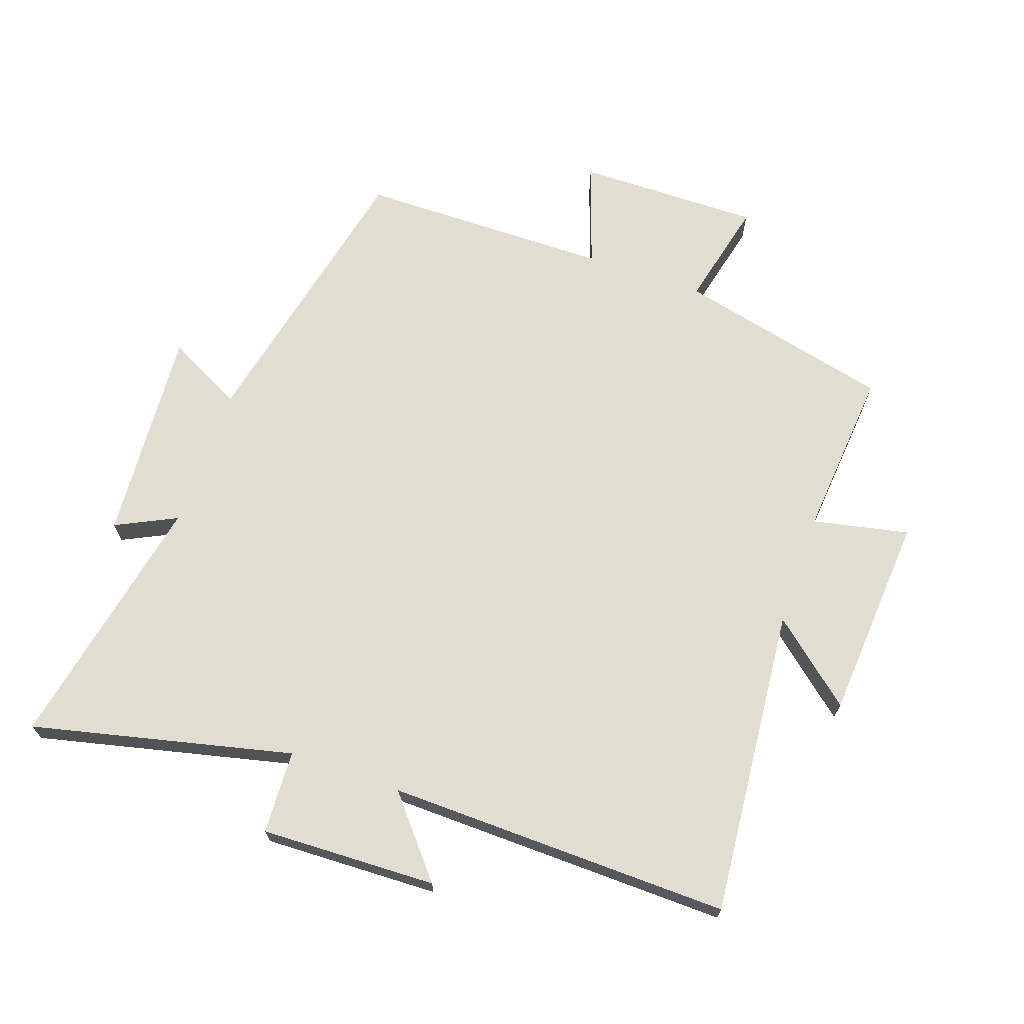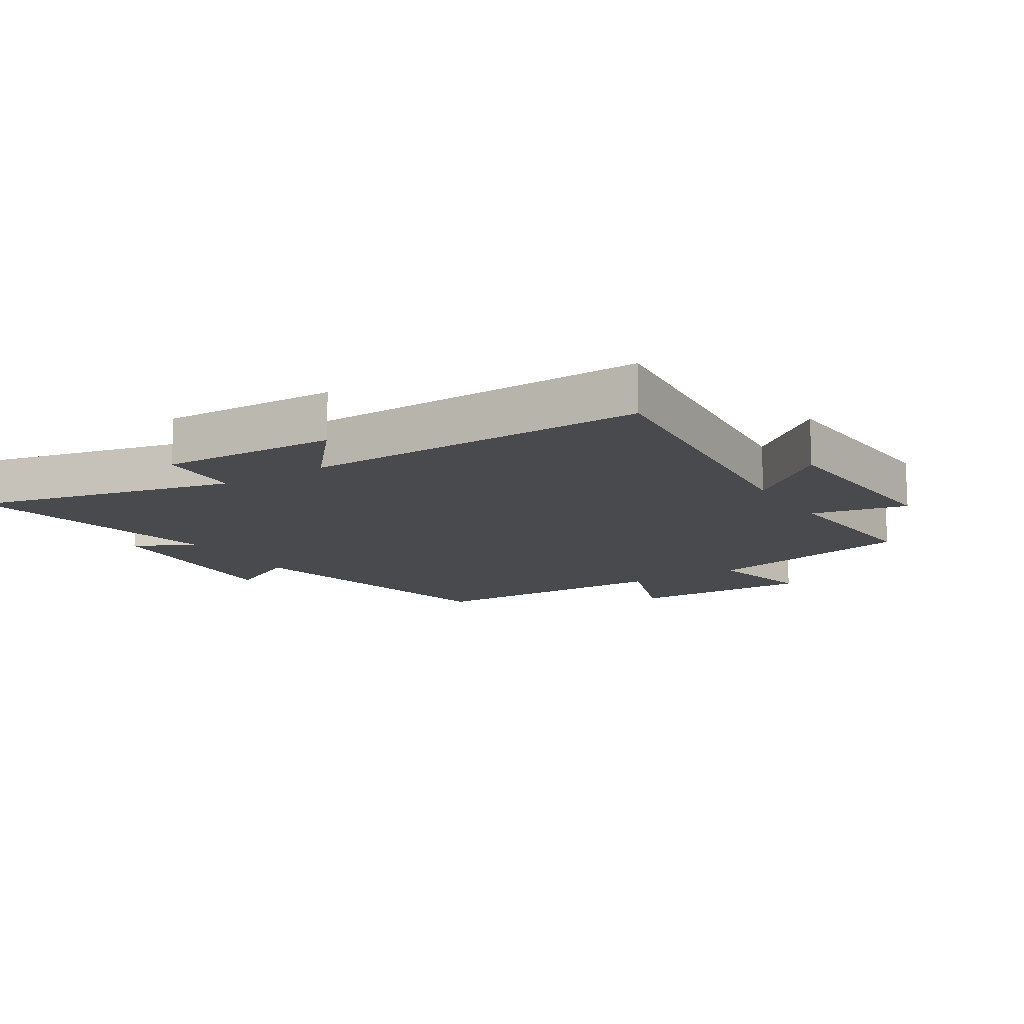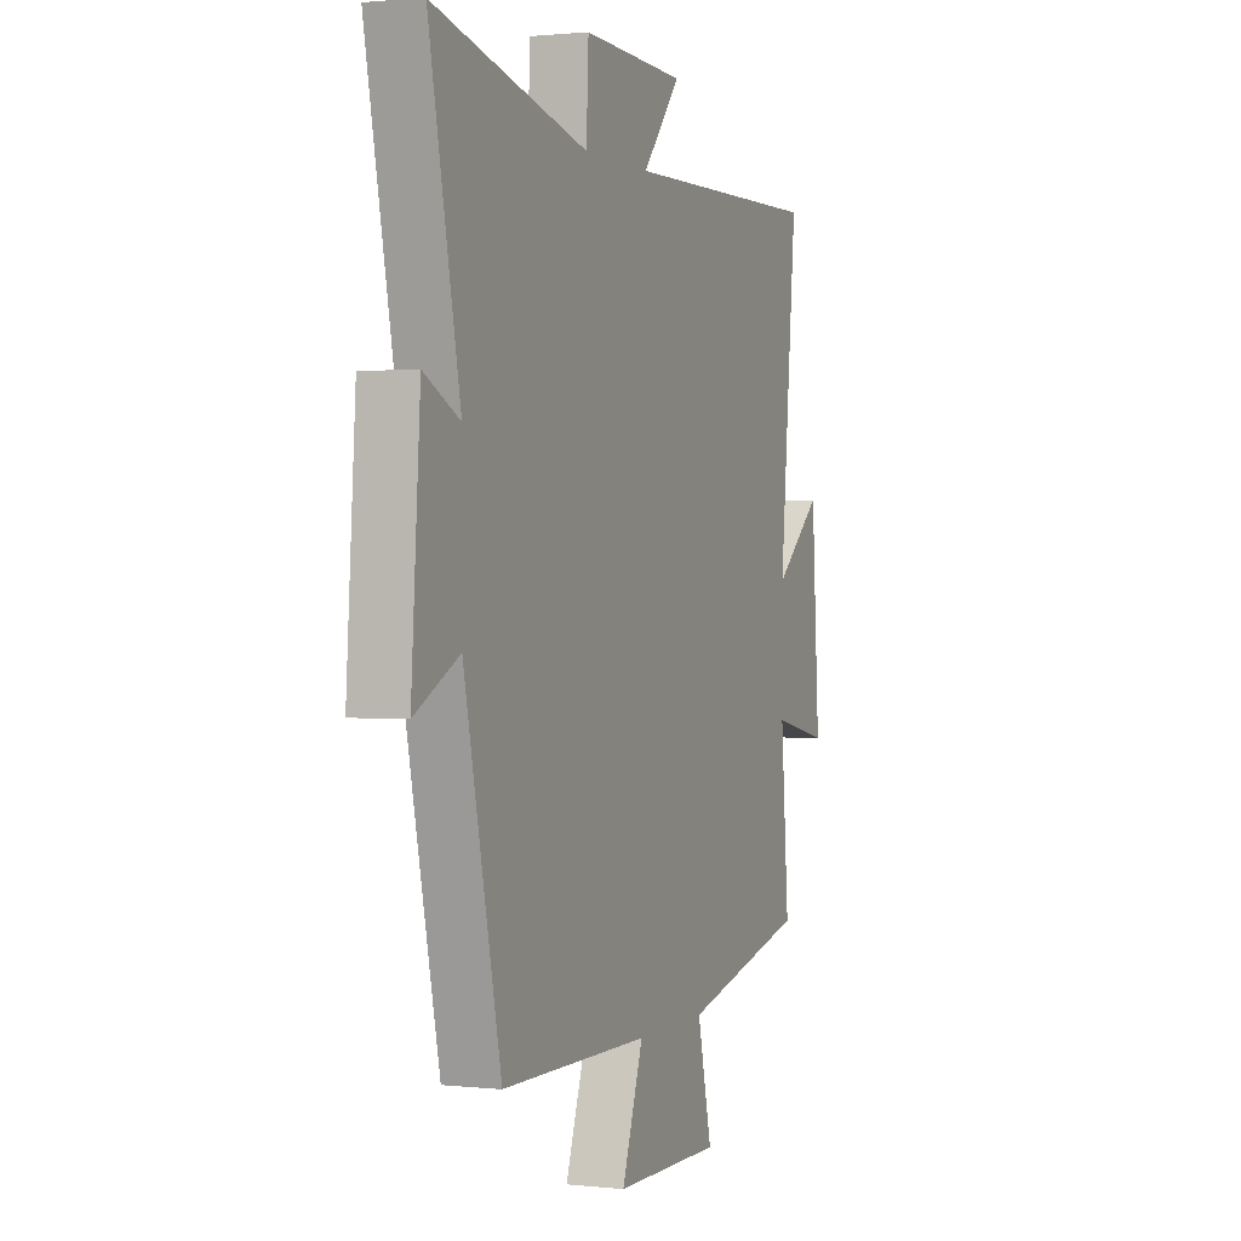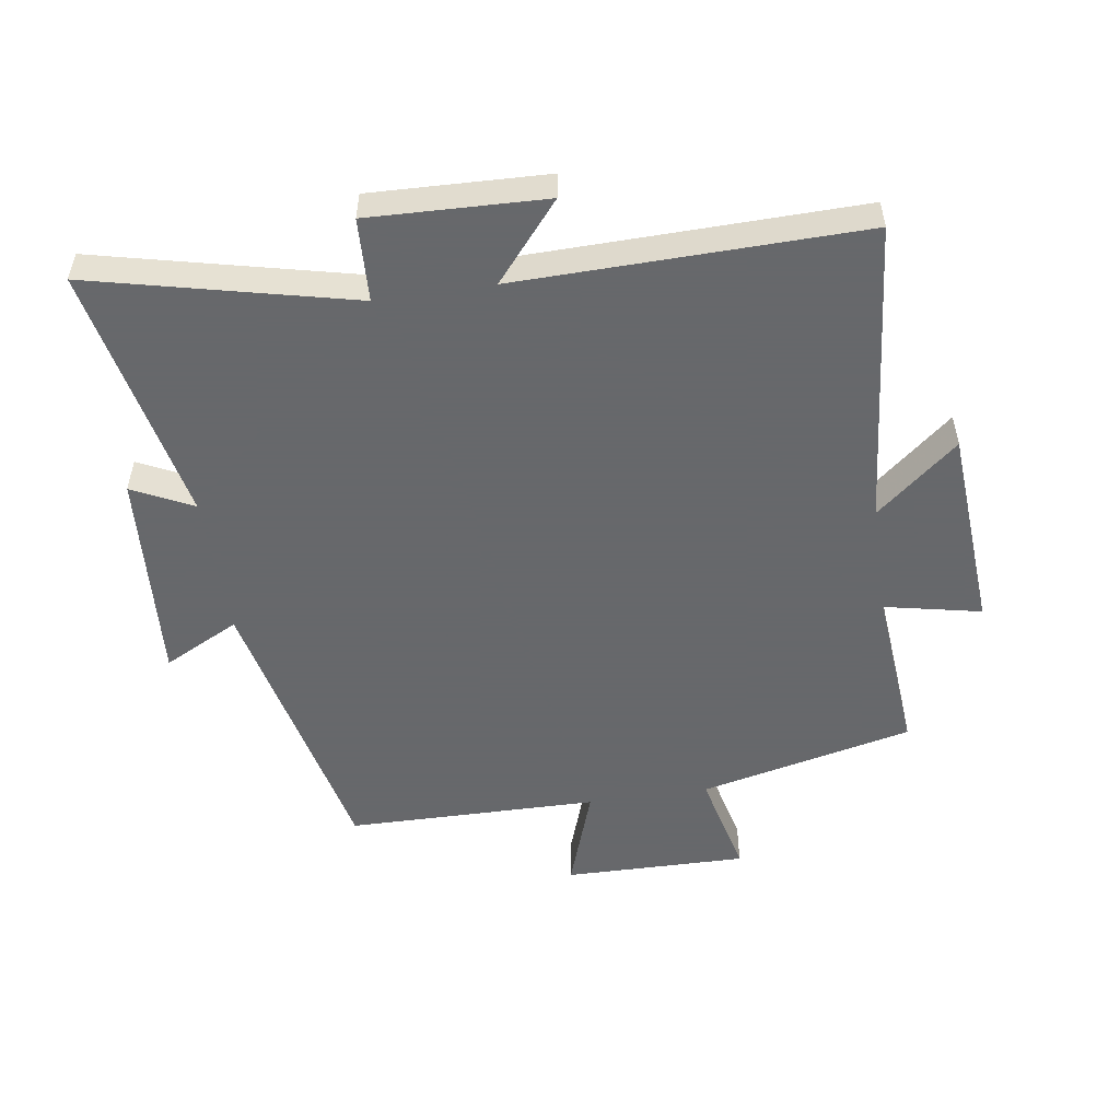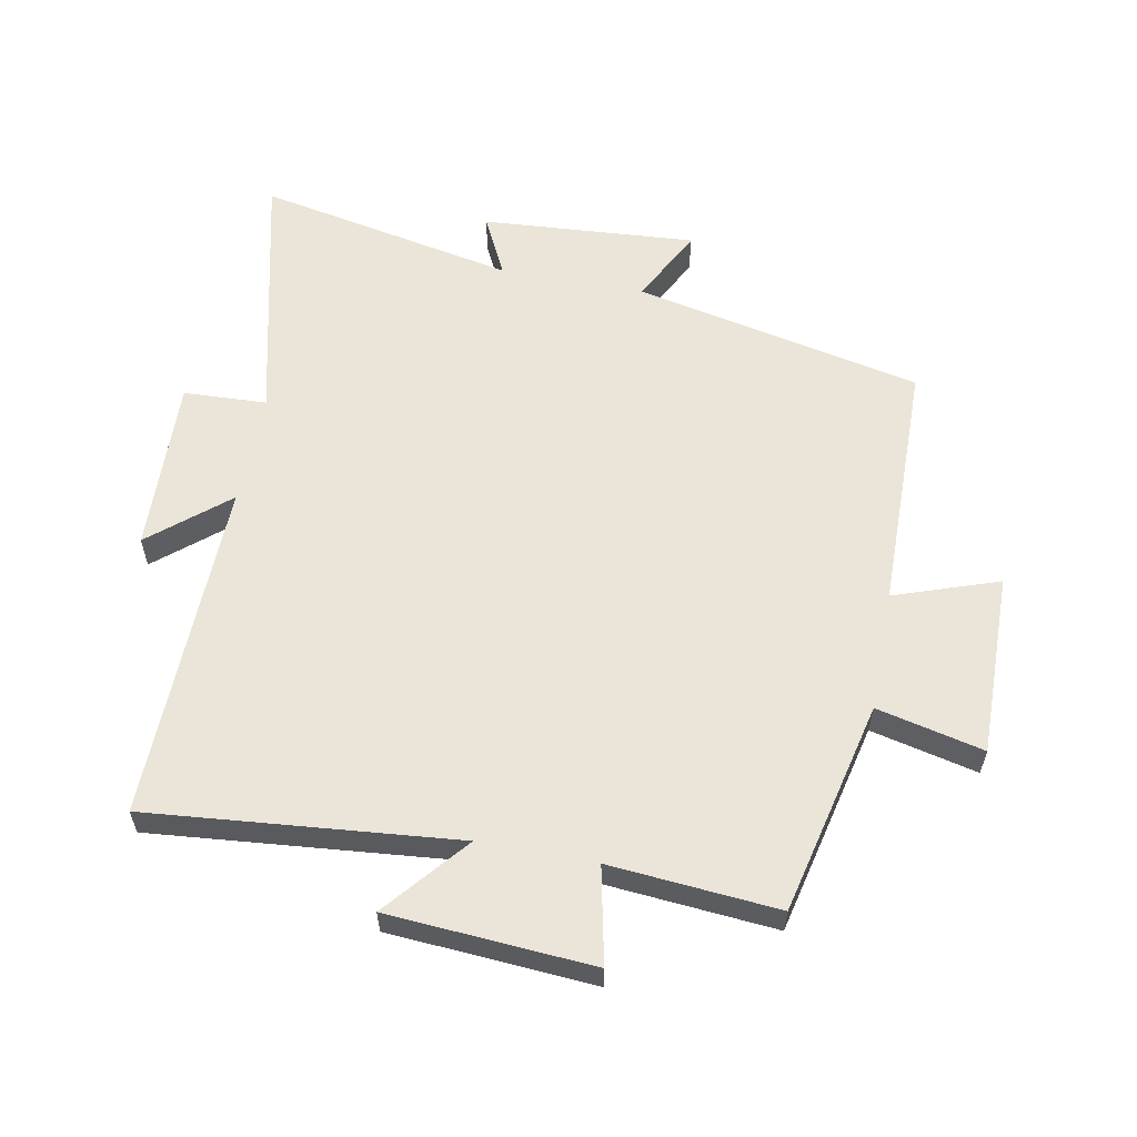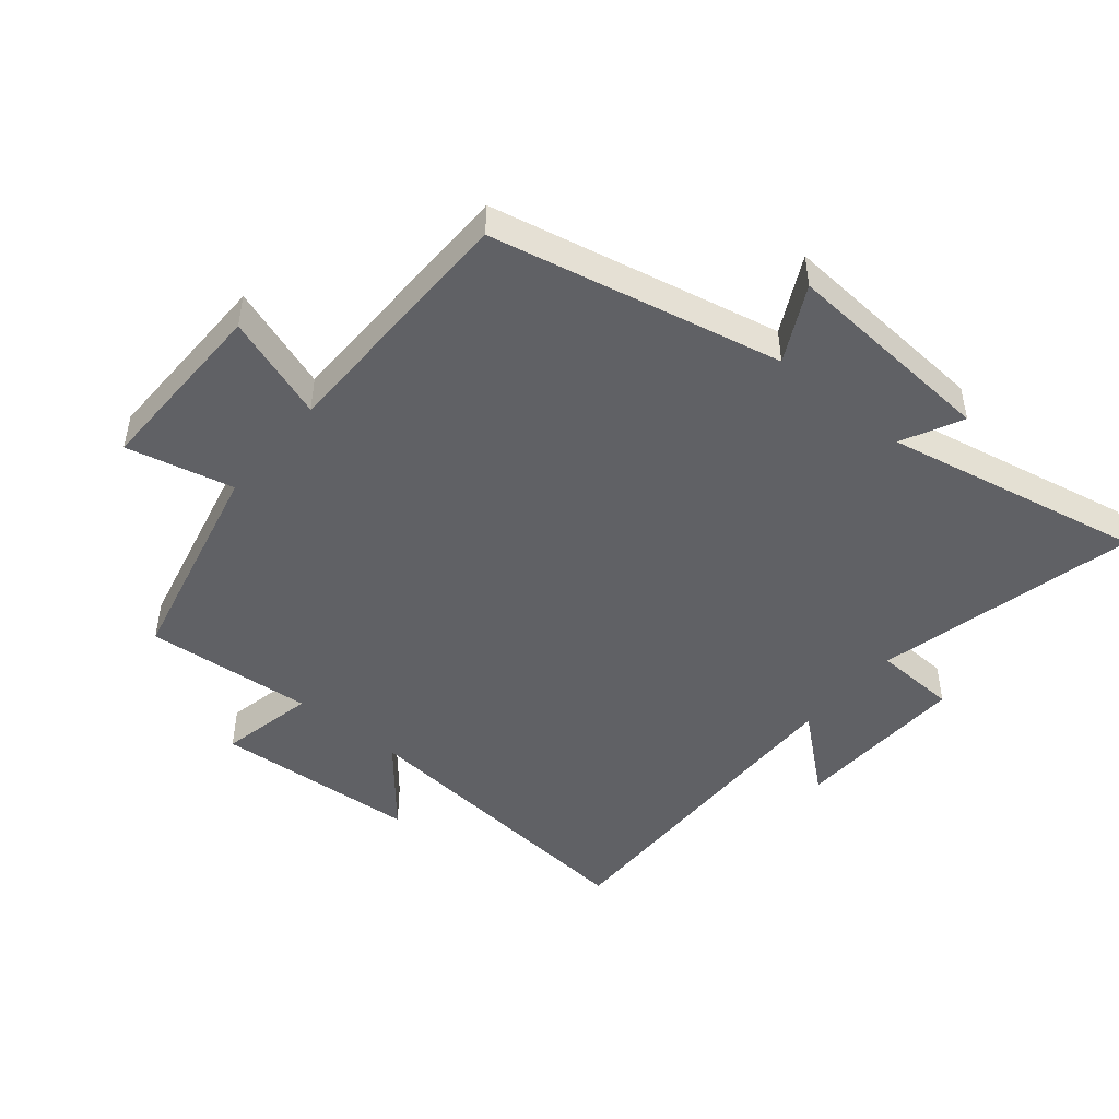
<metadata>
{"format":"obj","ext":"obj","renderer":"f3d","projection":"perspective","resolution":1024,"background":"white","views":[{"elev":68.8,"azim":19.4,"up":"+Y"},{"elev":-13.2,"azim":32.0,"up":"+Y"},{"elev":1.1,"azim":-68.3,"up":"+Z"},{"elev":-52.3,"azim":8.6,"up":"+Y"},{"elev":58.7,"azim":100.8,"up":"+Y"},{"elev":-47.3,"azim":-129.7,"up":"+Y"}]}
</metadata>
<code>
v -0.582 0.07 0.597
v -0.173 0.07 0.5
v -0.167 0.07 0.631
v 0.109 0.07 0.621
v 0.007 0.07 0.5
v 0.546 0.07 0.51
v 0.5 0.07 0.025
v 0.629 0.07 0.133
v 0.651 0.07 -0.189
v 0.5 0.07 -0.157
v 0.522 0.07 -0.422
v 0.186 0.07 -0.5
v 0.225 0.07 -0.668
v -0.063 0.07 -0.664
v -0.006 0.07 -0.5
v -0.402 0.07 -0.495
v -0.5 0.07 -0.041
v -0.619 0.07 -0.102
v -0.595 0.07 0.236
v -0.5 0.07 0.189
v -0.582 0 0.597
v -0.173 0 0.5
v -0.167 0 0.631
v 0.109 0 0.621
v 0.007 0 0.5
v 0.546 0 0.51
v 0.5 0 0.025
v 0.629 0 0.133
v 0.651 0 -0.189
v 0.5 0 -0.157
v 0.522 0 -0.422
v 0.186 0 -0.5
v 0.225 0 -0.668
v -0.063 0 -0.664
v -0.006 0 -0.5
v -0.402 0 -0.495
v -0.5 0 -0.041
v -0.619 0 -0.102
v -0.595 0 0.236
v -0.5 0 0.189
f 17 18 19 20
f 15 16 17 20
f 15 20 1 2
f 12 13 14 15
f 10 11 12 15
f 10 15 2 3
f 7 8 9 10
f 7 10 3
f 5 6 7
f 5 7 3
f 3 4 5
f 40 39 38 37
f 40 37 36 35
f 22 21 40 35
f 35 34 33 32
f 35 32 31 30
f 23 22 35 30
f 30 29 28 27
f 23 30 27
f 27 26 25
f 23 27 25
f 25 24 23
f 1 21 22 2
f 2 22 23 3
f 3 23 24 4
f 4 24 25 5
f 5 25 26 6
f 6 26 27 7
f 7 27 28 8
f 8 28 29 9
f 9 29 30 10
f 10 30 31 11
f 11 31 32 12
f 12 32 33 13
f 13 33 34 14
f 14 34 35 15
f 15 35 36 16
f 16 36 37 17
f 17 37 38 18
f 18 38 39 19
f 19 39 40 20
f 20 40 21 1

</code>
